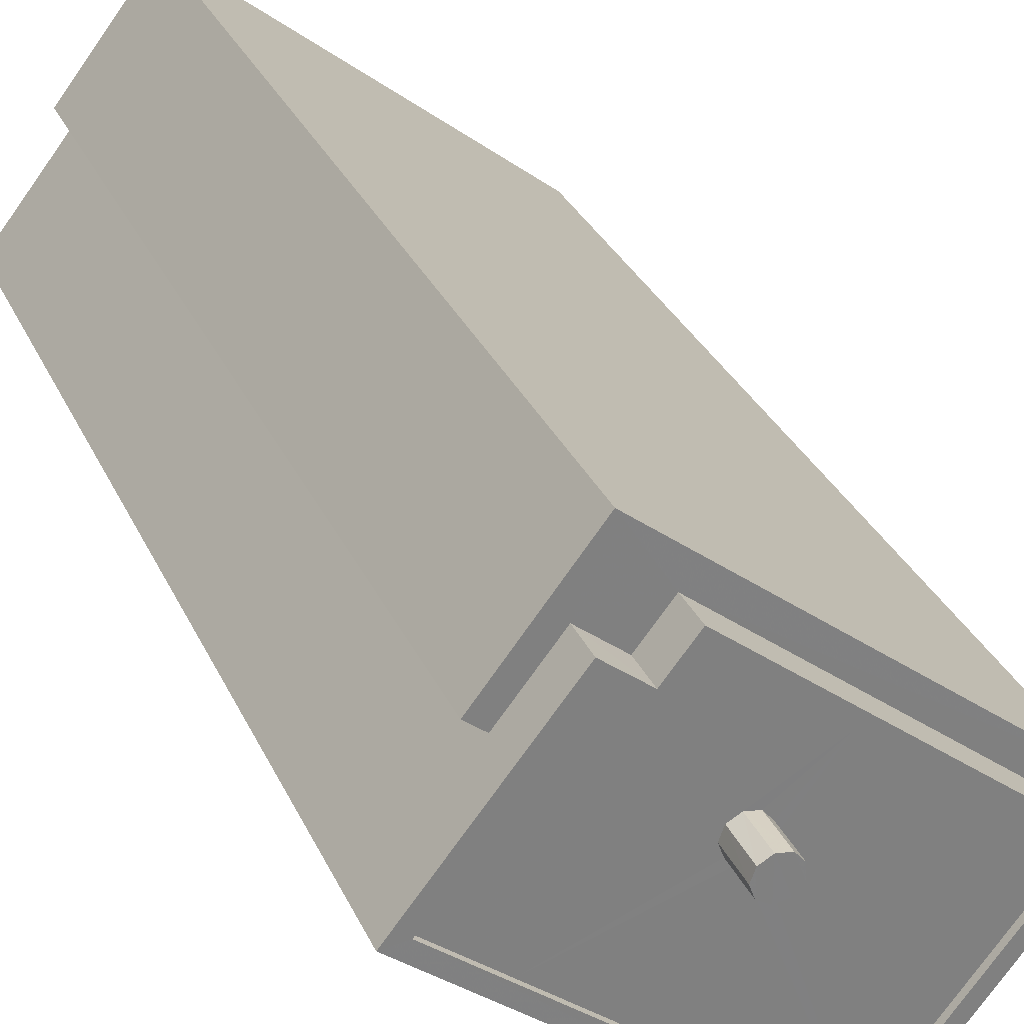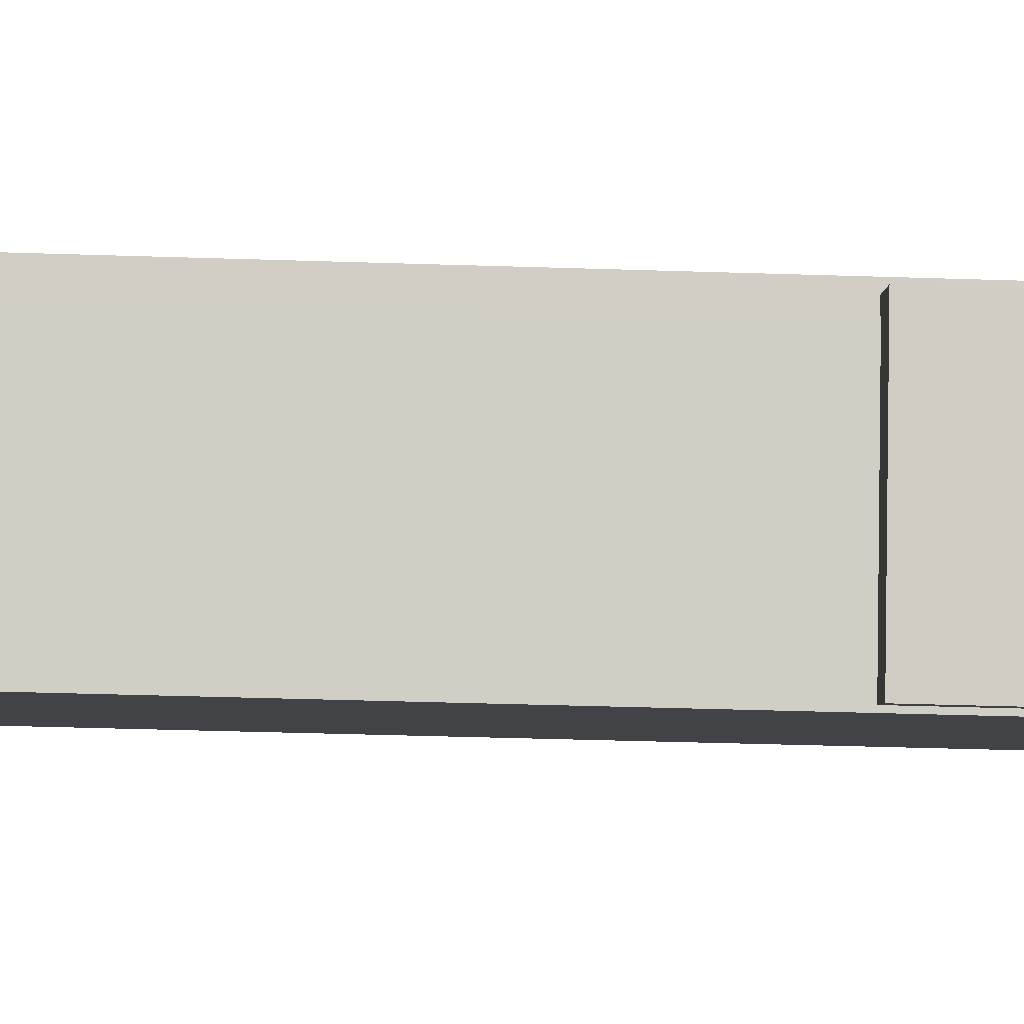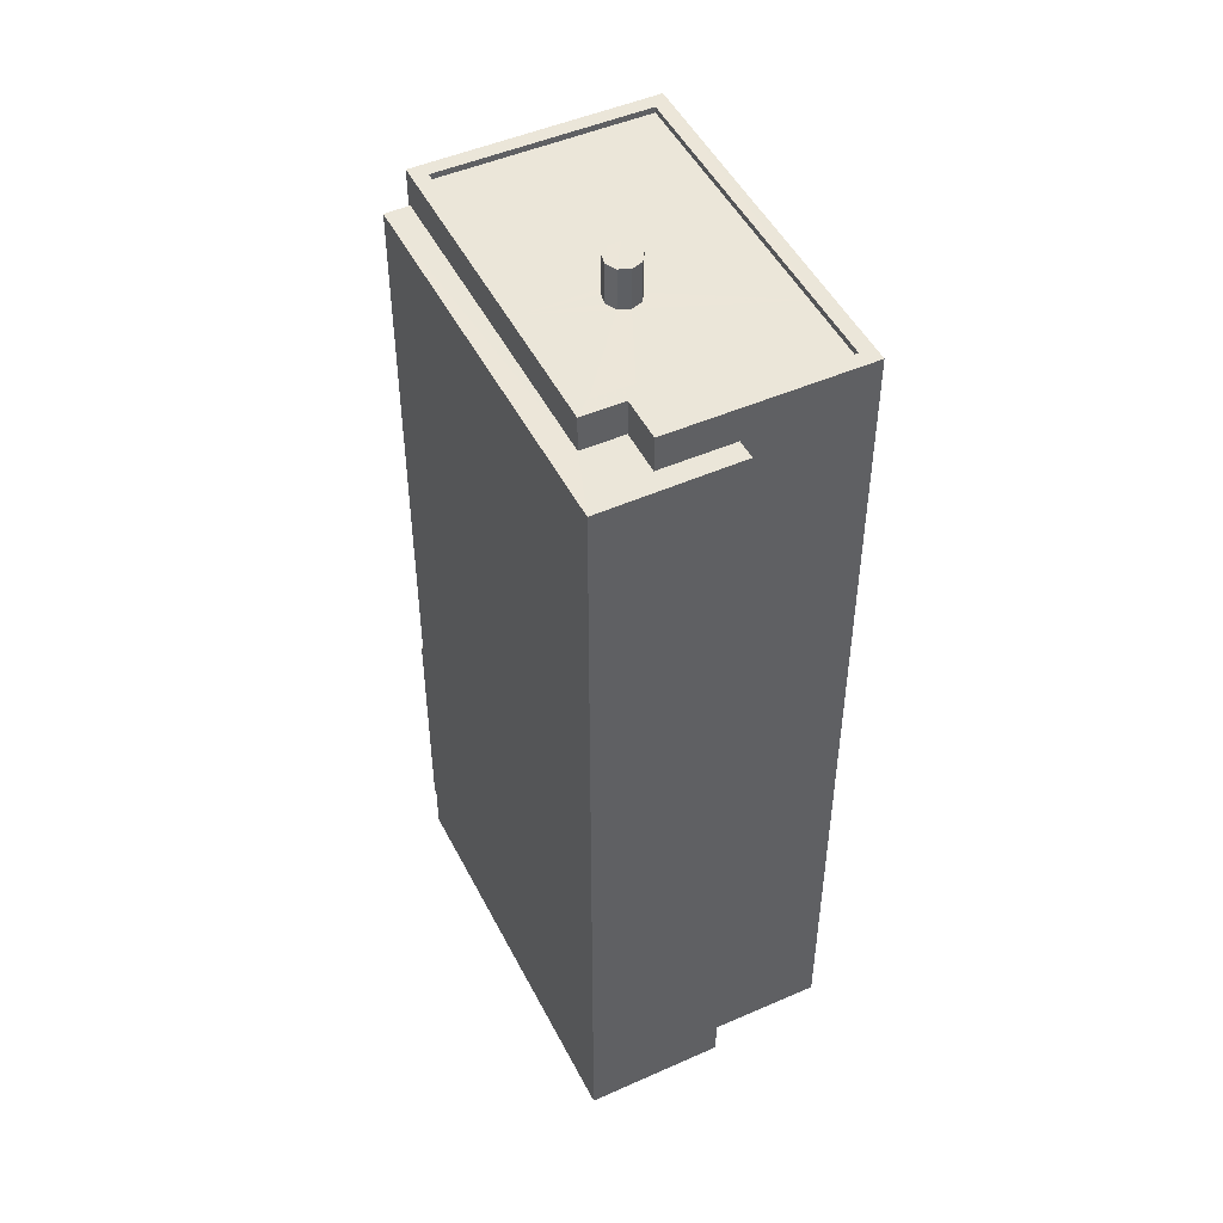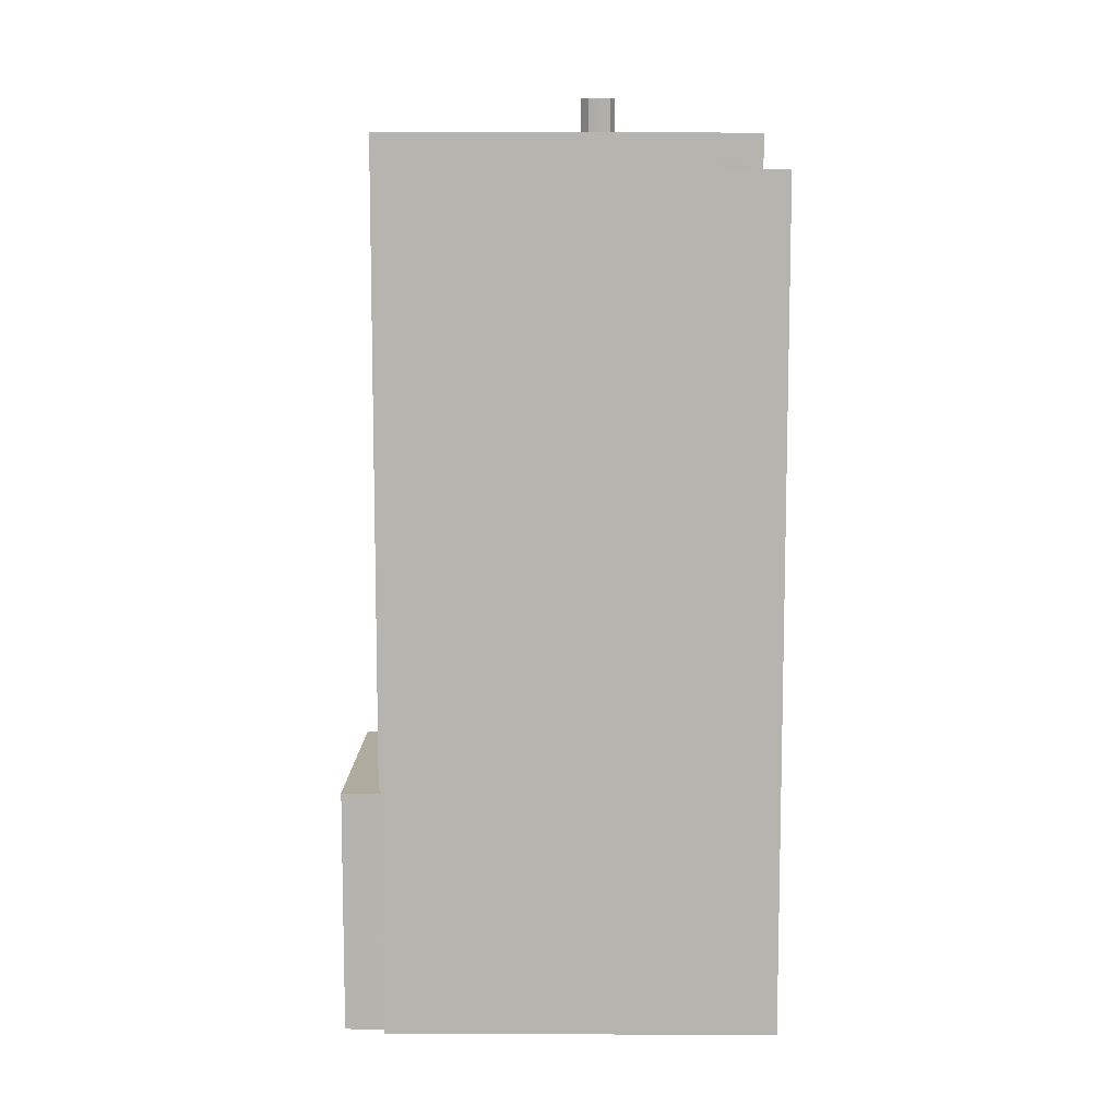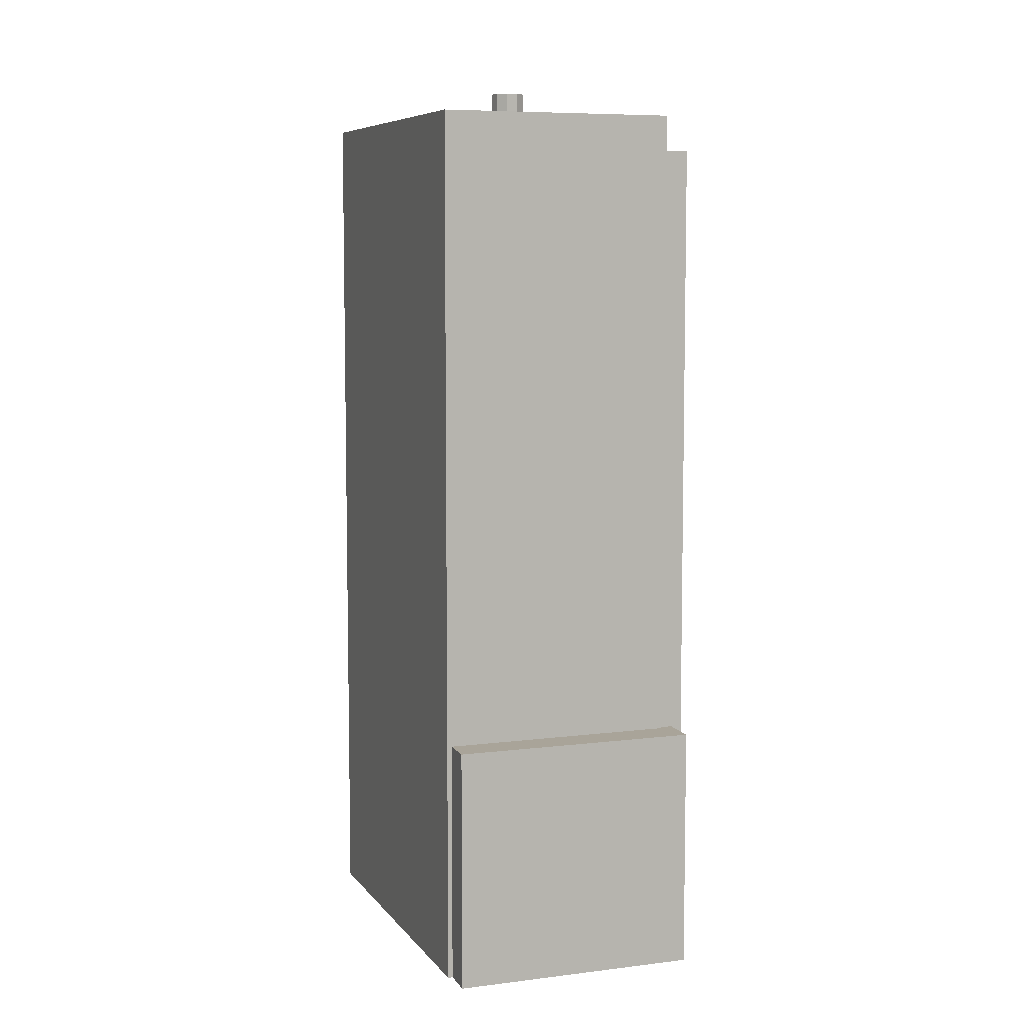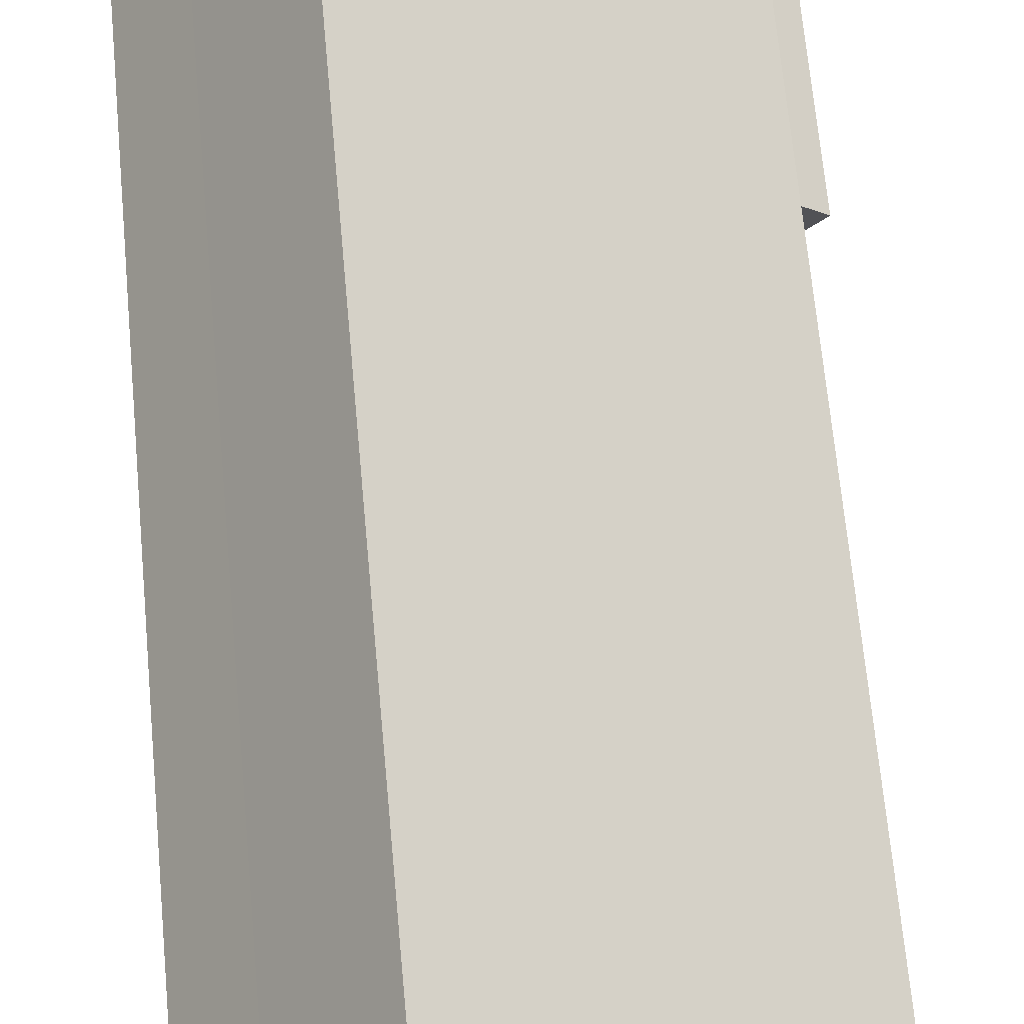
<metadata>
{"format":"obj","ext":"obj","renderer":"f3d","projection":"perspective","resolution":1024,"background":"white","views":[{"elev":30.3,"azim":-21.0,"up":"+Y"},{"elev":-45.1,"azim":87.9,"up":"+Y"},{"elev":48.5,"azim":-154.3,"up":"+Z"},{"elev":9.6,"azim":142.4,"up":"+Z"},{"elev":7.2,"azim":31.5,"up":"+Z"},{"elev":68.0,"azim":-5.3,"up":"+Y"}]}
</metadata>
<code>
v -5675 -3.632e+04 2.472
v -5676 -3.632e+04 2.473
v -5669 -3.631e+04 2.474
v -5670 -3.631e+04 2.474
v -5682 -3.63e+04 2.479
v -5670 -3.631e+04 2.475
v -5676 -3.632e+04 2.473
v -5689 -3.631e+04 2.477
v -5685 -3.63e+04 2.478
v -5686 -3.63e+04 2.478
v -5670 -3.631e+04 12.7
v -5670 -3.631e+04 12.7
v -5669 -3.631e+04 12.7
v -5675 -3.632e+04 12.7
v -5670 -3.631e+04 12.7
v -5676 -3.632e+04 12.7
v -5685 -3.63e+04 37.97
v -5683 -3.63e+04 37.97
v -5686 -3.63e+04 37.97
v -5670 -3.631e+04 37.96
v -5670 -3.631e+04 37.96
v -5681 -3.63e+04 37.97
v -5682 -3.63e+04 37.97
v -5682 -3.63e+04 37.97
v -5688 -3.631e+04 39.42
v -5683 -3.63e+04 39.42
v -5689 -3.631e+04 39.42
v -5683 -3.63e+04 39.42
v -5682 -3.63e+04 39.17
v -5688 -3.631e+04 39.17
v -5685 -3.631e+04 39.17
v -5680 -3.631e+04 39.17
v -5683 -3.63e+04 39.17
v -5677 -3.63e+04 39.17
v -5681 -3.63e+04 39.17
v -5680 -3.631e+04 39.17
v -5680 -3.631e+04 39.17
v -5676 -3.632e+04 39.17
v -5680 -3.631e+04 39.17
v -5679 -3.631e+04 39.17
v -5679 -3.631e+04 39.17
v -5671 -3.631e+04 39.17
v -5679 -3.631e+04 39.17
v -5680 -3.631e+04 39.17
v -5679 -3.631e+04 39.17
v -5670 -3.631e+04 39.42
v -5681 -3.63e+04 39.42
v -5671 -3.631e+04 39.42
v -5681 -3.63e+04 39.42
v -5682 -3.63e+04 39.42
v -5682 -3.63e+04 39.42
v -5676 -3.632e+04 39.42
v -5676 -3.632e+04 39.42
v -5679 -3.631e+04 40.88
v -5679 -3.631e+04 40.88
v -5680 -3.631e+04 40.88
v -5679 -3.631e+04 40.88
v -5679 -3.631e+04 40.88
v -5680 -3.631e+04 40.88
v -5680 -3.631e+04 40.88
v -5680 -3.631e+04 40.88
v -5680 -3.631e+04 40.88
f 1 2 3
f 3 2 4
f 5 6 4
f 2 7 8
f 5 9 10
f 9 2 8
f 4 2 9
f 5 4 9
f 11 12 13
f 13 12 14
f 11 15 12
f 14 12 16
f 17 18 19
f 20 21 22
f 18 23 22
f 19 18 24
f 22 21 24
f 18 22 24
f 25 26 27
f 25 28 26
f 29 30 31
f 32 29 31
f 29 33 30
f 34 35 36
f 36 29 32
f 35 29 36
f 37 31 38
f 31 39 32
f 40 34 36
f 41 38 42
f 34 43 42
f 44 31 37
f 37 38 41
f 44 39 31
f 40 45 34
f 43 41 42
f 45 43 34
f 46 47 48
f 49 50 51
f 48 47 49
f 51 50 28
f 28 50 26
f 49 47 50
f 48 52 46
f 48 53 52
f 25 27 52
f 53 25 52
f 54 55 56
f 57 58 55
f 56 59 60
f 59 61 60
f 57 55 54
f 54 56 62
f 62 56 60
f 2 1 14
f 16 2 14
f 13 3 4
f 11 13 4
f 14 1 3
f 13 14 3
f 20 11 21
f 21 11 6
f 20 15 11
f 6 11 4
f 5 21 6
f 5 24 21
f 17 19 10
f 9 17 10
f 19 24 5
f 10 19 5
f 12 46 16
f 2 16 7
f 7 16 52
f 16 46 52
f 52 27 8
f 7 52 8
f 26 17 27
f 27 17 8
f 26 18 17
f 8 17 9
f 18 26 50
f 23 18 50
f 22 50 47
f 22 23 50
f 15 20 12
f 12 20 46
f 46 20 47
f 20 22 47
f 25 30 33
f 28 25 33
f 51 33 29
f 51 28 33
f 51 29 35
f 49 51 35
f 42 48 34
f 34 49 35
f 34 48 49
f 53 42 38
f 53 48 42
f 30 25 31
f 31 53 38
f 31 25 53
f 36 56 55
f 40 36 55
f 58 40 55
f 58 45 40
f 57 45 58
f 57 43 45
f 54 43 57
f 54 41 43
f 37 41 54
f 62 37 54
f 44 37 62
f 60 44 62
f 39 44 60
f 61 39 60
f 32 39 61
f 59 32 61
f 36 32 59
f 56 36 59

</code>
